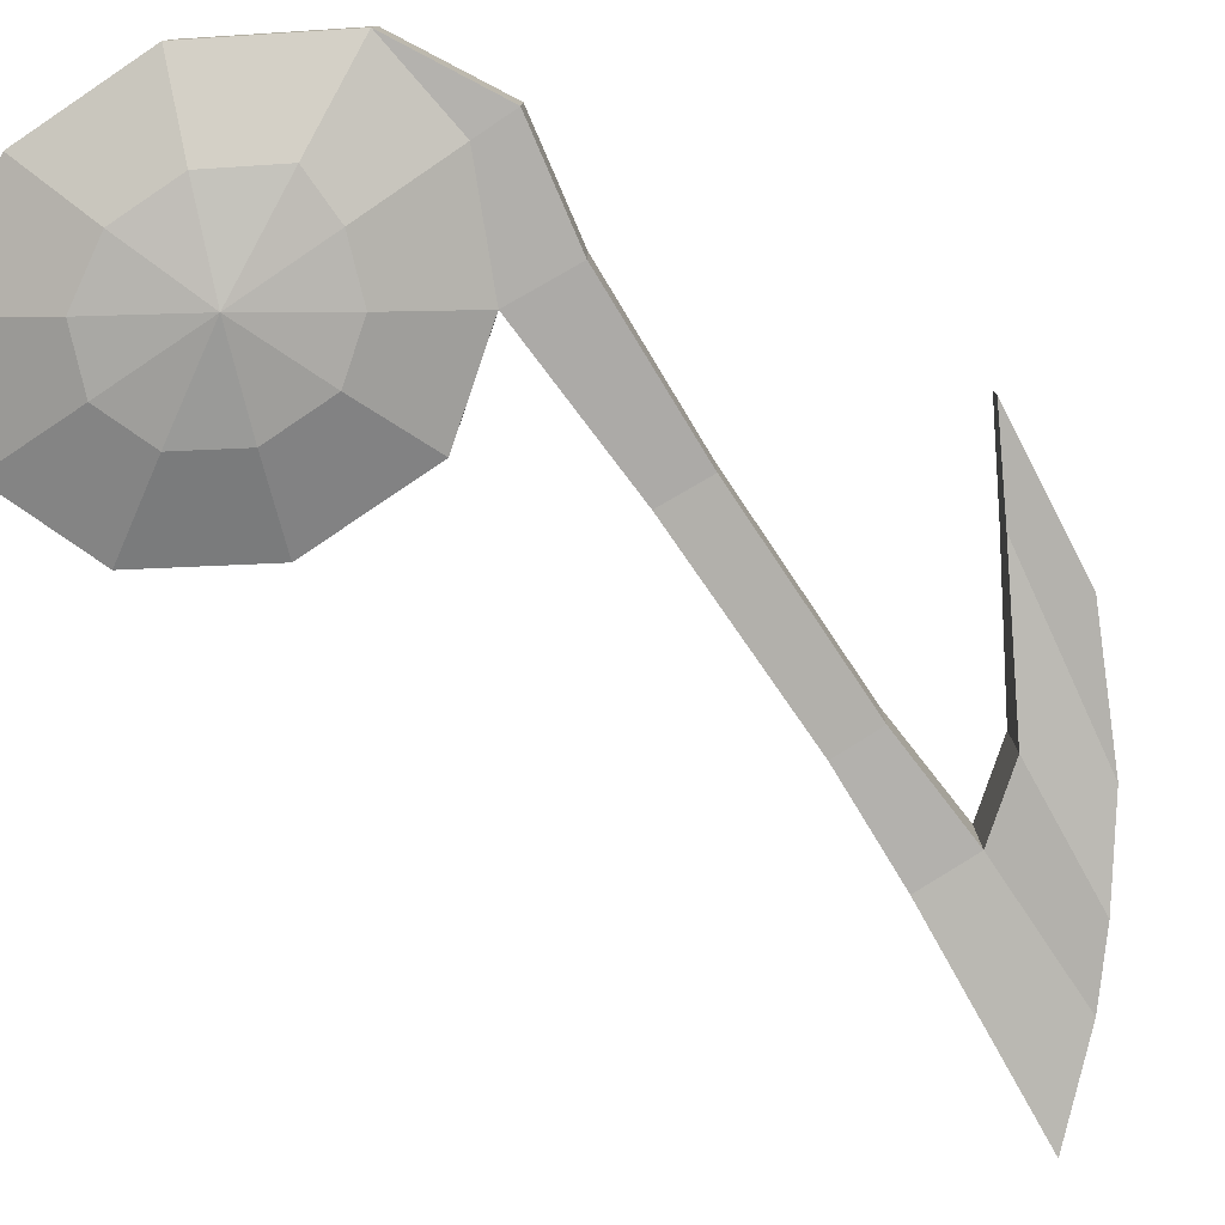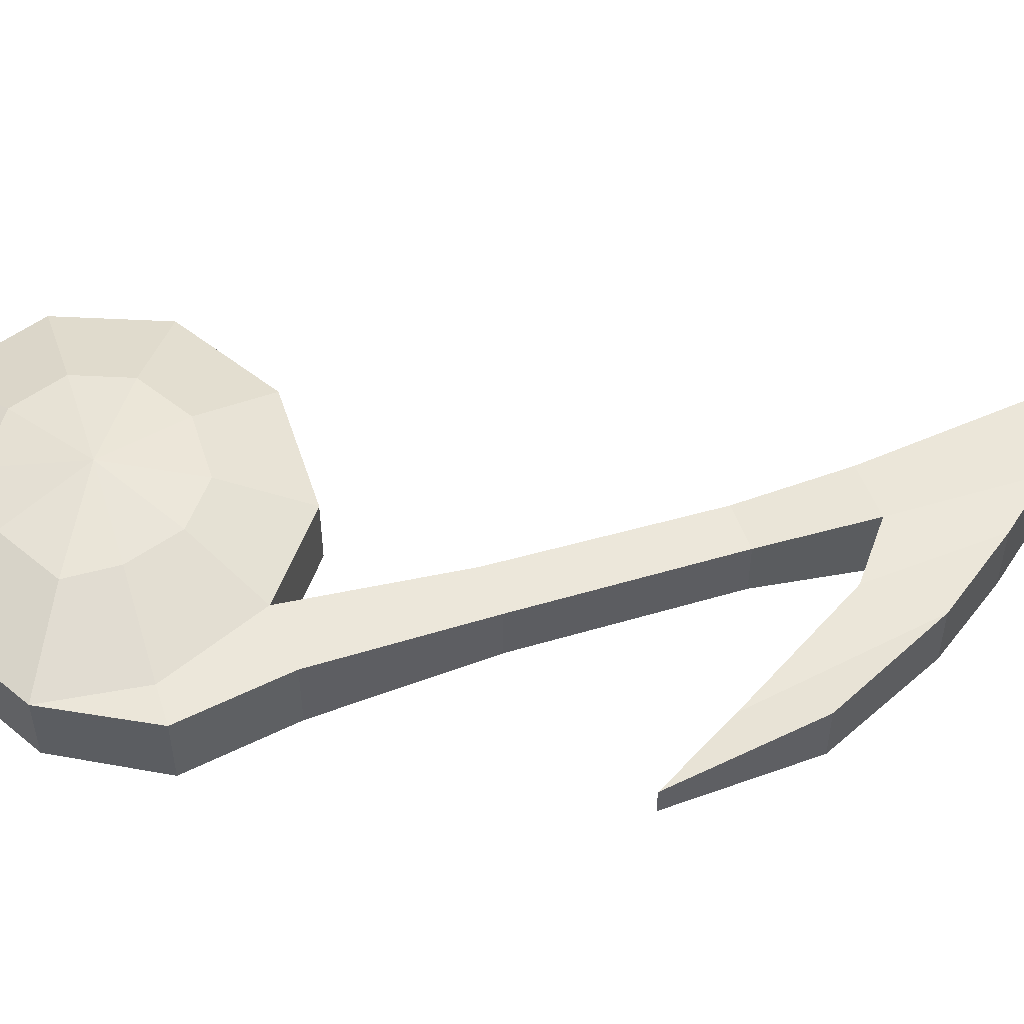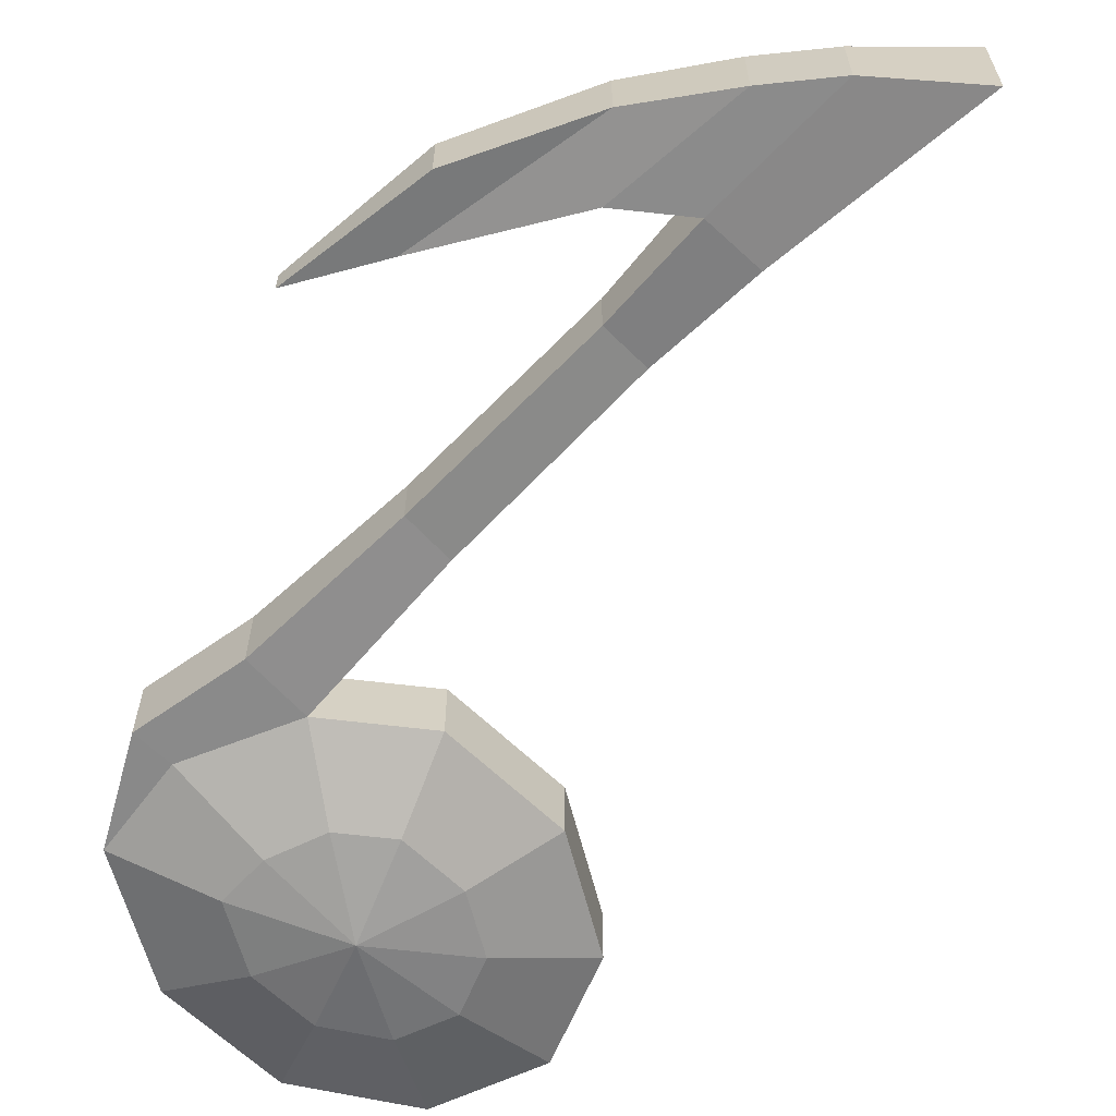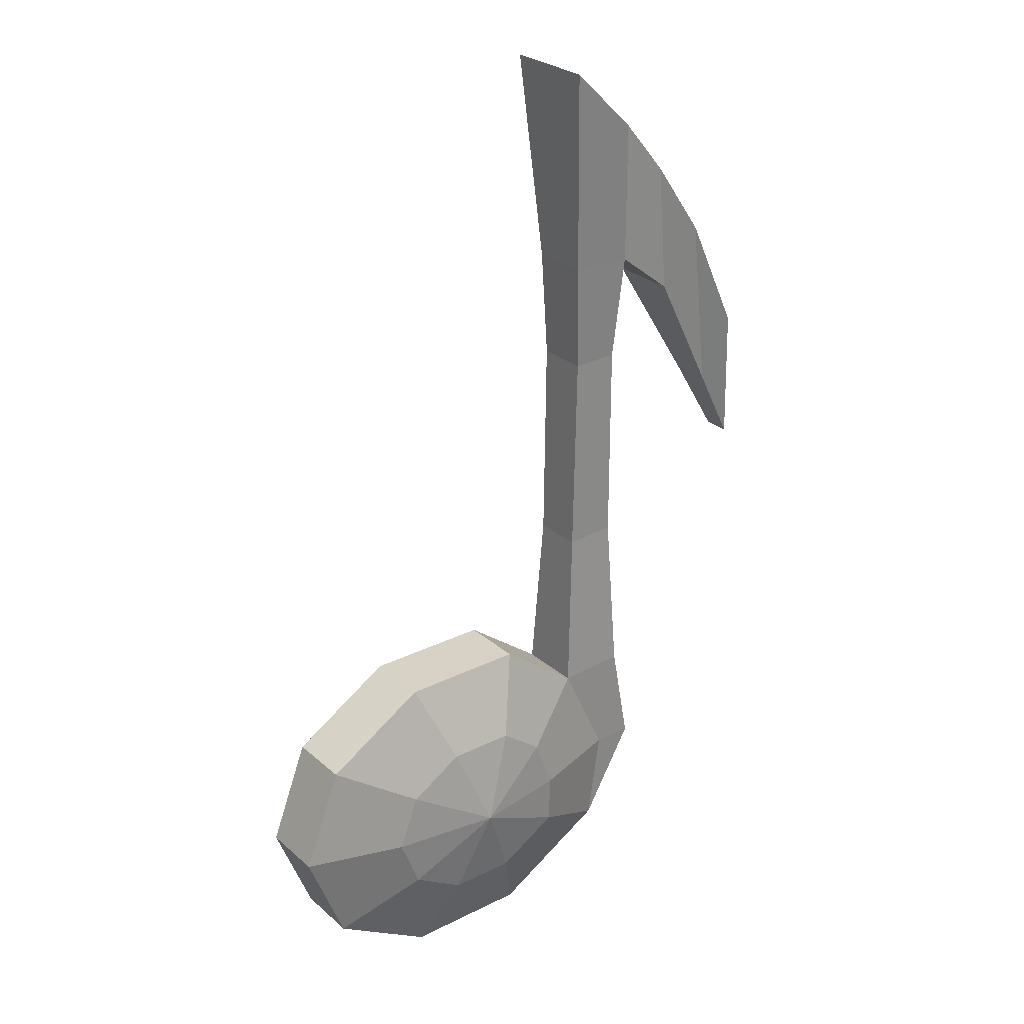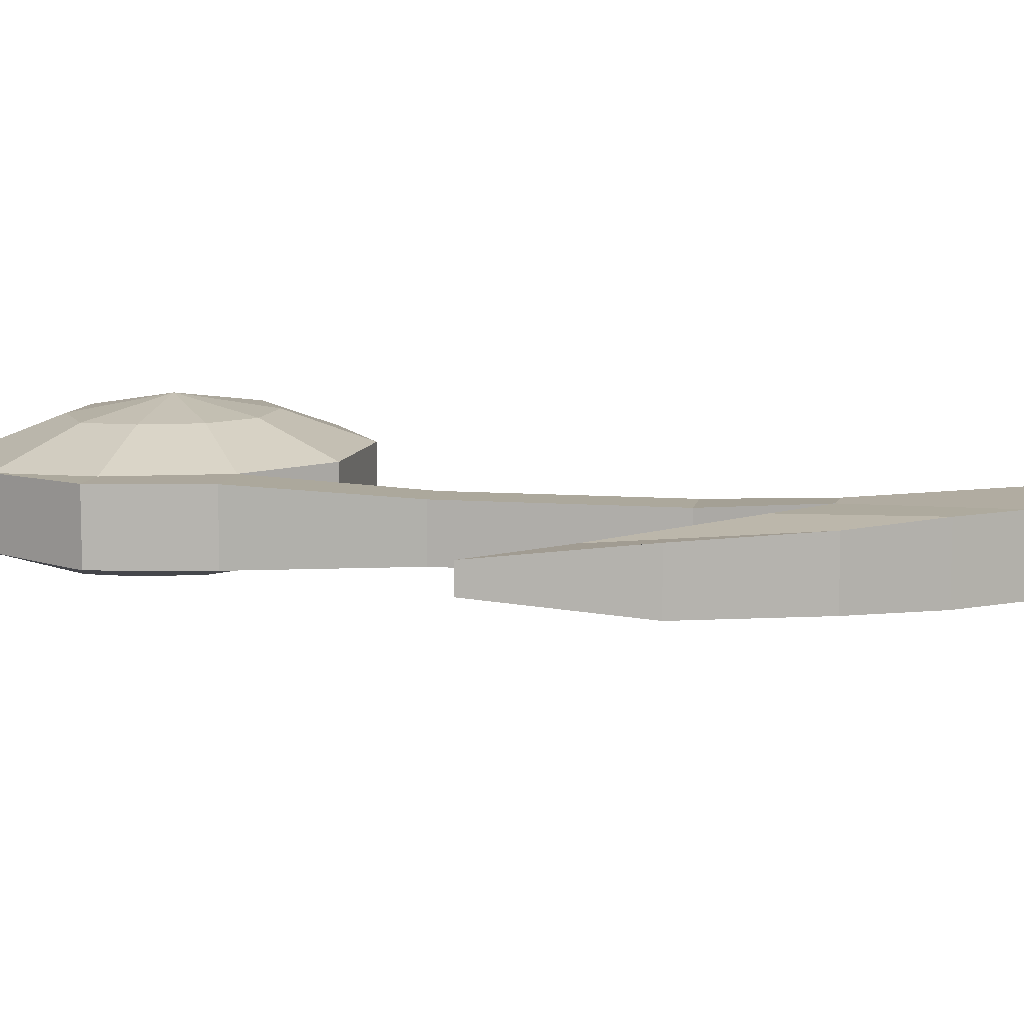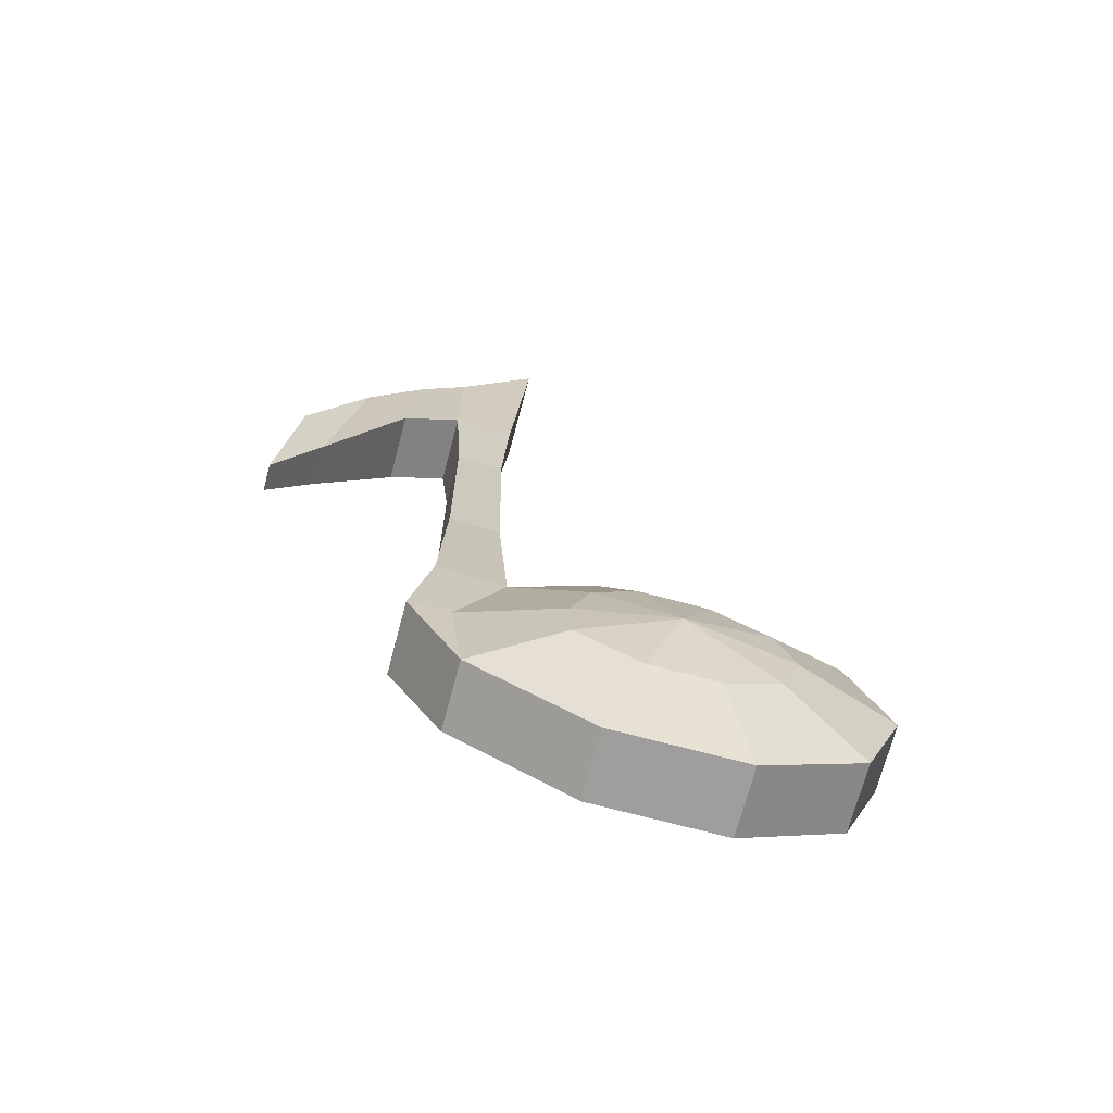
<metadata>
{"format":"obj","ext":"obj","renderer":"f3d","projection":"perspective","resolution":1024,"background":"white","views":[{"elev":-79.0,"azim":33.9,"up":"+Z"},{"elev":51.8,"azim":72.1,"up":"+Z"},{"elev":-63.9,"azim":136.0,"up":"+Z"},{"elev":27.4,"azim":-37.5,"up":"+Y"},{"elev":9.2,"azim":101.5,"up":"+Z"},{"elev":-70.9,"azim":165.1,"up":"+Y"}]}
</metadata>
<code>
g default
v 0.2397 0.1669 -0.05412
v 0.1033 0.2701 -0.05412
v -0.1053 0.2701 -0.05412
v -0.2741 0.1669 -0.05412
v -0.3386 -0 -0.05412
v -0.2741 -0.1669 -0.05412
v -0.1053 -0.2701 -0.05412
v 0.1033 -0.2701 -0.05412
v 0.2964 -0.1573 -0.05412
v 0.3166 0 -0.05682
v 0.2397 0.1669 0.05412
v 0.1033 0.2701 0.05412
v -0.1053 0.2701 0.05412
v -0.2741 0.1669 0.05412
v -0.3386 -0 0.05412
v -0.2741 -0.1669 0.05412
v -0.1053 -0.2701 0.05412
v 0.1033 -0.2701 0.05412
v 0.2964 -0.1573 0.05412
v 0.3166 -0 0.05682
v 0 0 -0.1317
v 0 -0 0.1317
v 0.3821 0 -0.05682
v 0.3821 -0 0.05682
v 0.3496 0.1753 -0.05682
v 0.3496 0.1753 0.05682
v 0.2527 0.9685 -0.04924
v 0.2527 0.9685 0.04924
v 0.3496 0.9685 0.05682
v 0.3496 0.9685 -0.05682
v 0.2261 1.314 -0.0775
v 0.2261 1.314 0.0775
v 0.3496 1.203 0.05682
v 0.3496 1.203 -0.05682
v 0.5652 0.6835 -0.03356
v 0.5652 0.6835 0.03356
v 0.5153 0.9888 -0.05105
v 0.5153 0.9888 0.05105
v 0.4422 0.8971 -0.05682
v 0.4235 1.115 -0.05682
v 0.4235 1.115 0.05682
v 0.4422 0.8971 0.05682
v 0.6385 0.5524 -0.02202
v 0.6385 0.5524 0.02202
v 0.6105 0.7929 -0.04598
v 0.6105 0.7929 0.04598
v -0.1433 0.08763 0.1057
v -0.05475 0.1418 0.1057
v 0.05475 0.1418 0.1057
v 0.1264 0.08763 0.1057
v 0.1583 -0 0.1057
v 0.1561 -0.08258 0.1057
v 0.05475 -0.1418 0.1057
v -0.05475 -0.1418 0.1057
v -0.1433 -0.08763 0.1057
v -0.1772 -0 0.1057
v 0.1264 0.08763 -0.1057
v 0.1583 0 -0.1057
v 0.1561 -0.08258 -0.1057
v 0.05475 -0.1418 -0.1057
v -0.05475 -0.1418 -0.1057
v -0.1433 -0.08763 -0.1057
v -0.1772 -0 -0.1057
v -0.1433 0.08763 -0.1057
v -0.05475 0.1418 -0.1057
v 0.05475 0.1418 -0.1057
v 0.2548 0.4441 -0.04198
v 0.2548 0.4441 0.04198
v 0.3372 0.4492 0.04364
v 0.3372 0.4492 -0.04364
v 0.2604 0.7888 -0.04314
v 0.3372 0.7904 -0.04364
v 0.3372 0.7904 0.04364
v 0.2604 0.7888 0.04314
g pCylinder1
f 1 2 12 11
f 2 3 13 12
f 3 4 14 13
f 4 5 15 14
f 5 6 16 15
f 6 7 17 16
f 7 8 18 17
f 8 9 19 18
f 9 23 24 19
f 23 25 26 24
f 66 57 21
f 65 66 21
f 64 65 21
f 63 64 21
f 62 63 21
f 61 62 21
f 60 61 21
f 59 60 21
f 58 59 21
f 57 58 21
f 11 12 49 50
f 12 13 48 49
f 13 14 47 48
f 14 15 56 47
f 15 16 55 56
f 16 17 54 55
f 17 18 53 54
f 18 19 52 53
f 19 20 51 52
f 20 11 50 51
f 9 10 23
f 20 19 24
f 10 1 25 23
f 31 32 33 34
f 11 20 24 26
f 67 68 74 71
f 68 69 73 74
f 69 70 72 73
f 70 67 71 72
f 27 28 32 31
f 28 29 33 32
f 44 43 45 46
f 30 27 31 34
f 42 39 35 36
f 39 40 37 35
f 40 41 38 37
f 41 42 36 38
f 30 34 40 39
f 34 33 41 40
f 33 29 42 41
f 29 30 39 42
f 36 35 43 44
f 35 37 45 43
f 37 38 46 45
f 38 36 44 46
f 48 47 22
f 49 48 22
f 50 49 22
f 51 50 22
f 52 51 22
f 53 52 22
f 54 53 22
f 55 54 22
f 56 55 22
f 47 56 22
f 1 10 58 57
f 10 9 59 58
f 9 8 60 59
f 8 7 61 60
f 7 6 62 61
f 6 5 63 62
f 5 4 64 63
f 4 3 65 64
f 3 2 66 65
f 2 1 57 66
f 1 11 68 67
f 11 26 69 68
f 26 25 70 69
f 25 1 67 70
f 72 71 27 30
f 73 72 30 29
f 74 73 29 28
f 71 74 28 27

</code>
